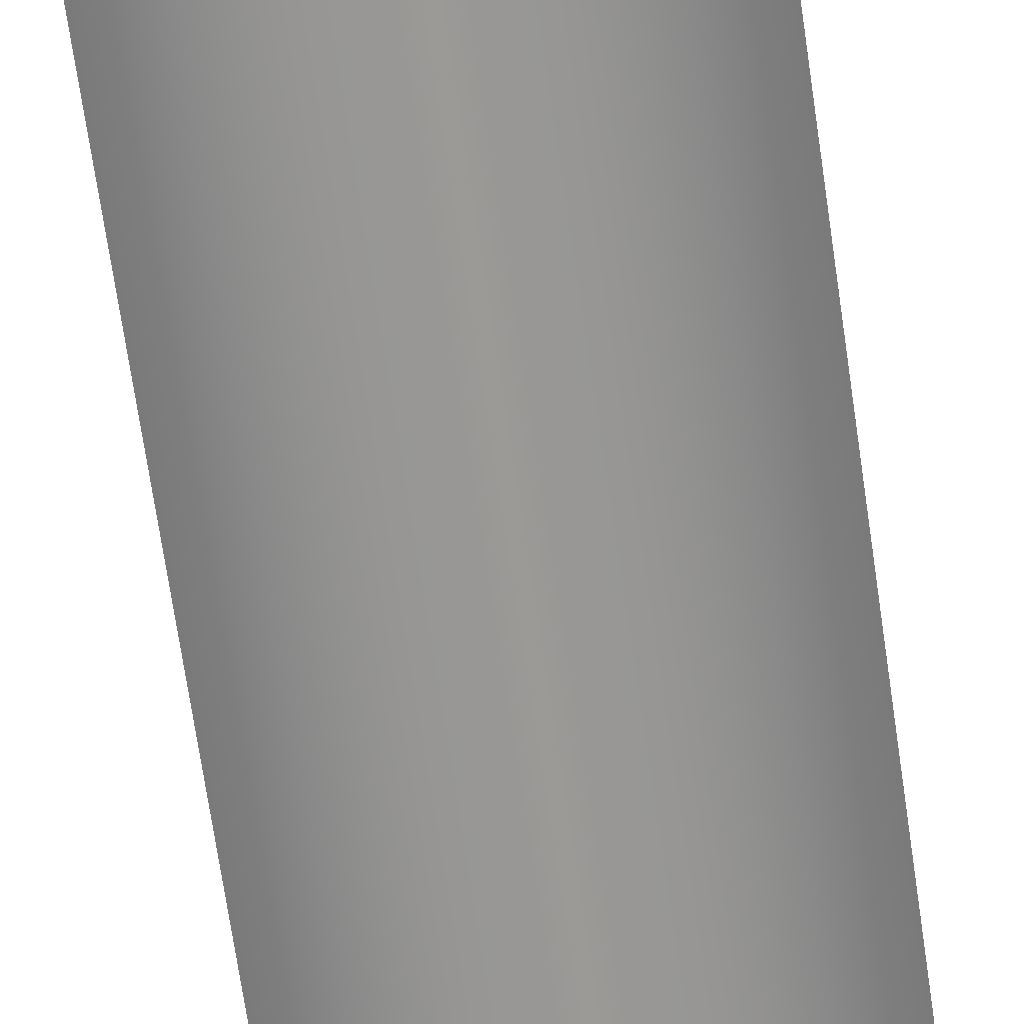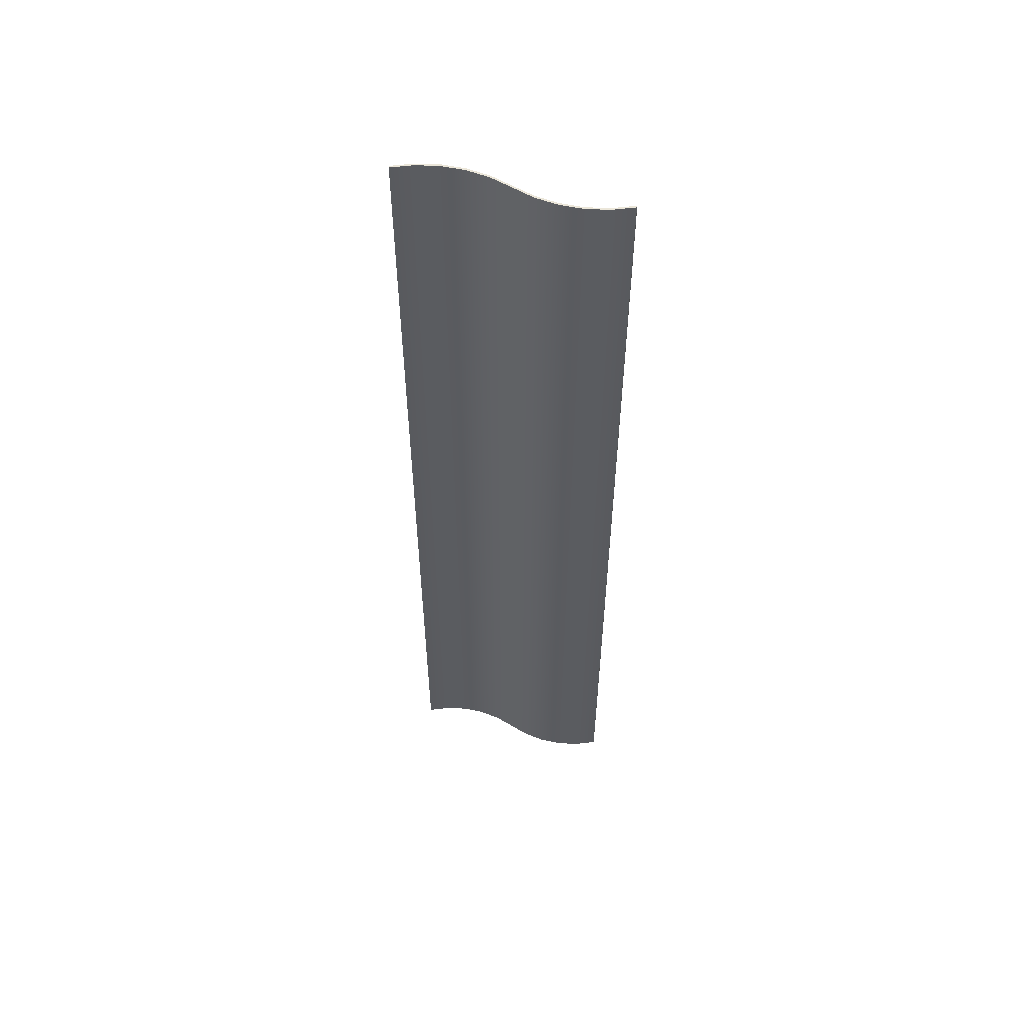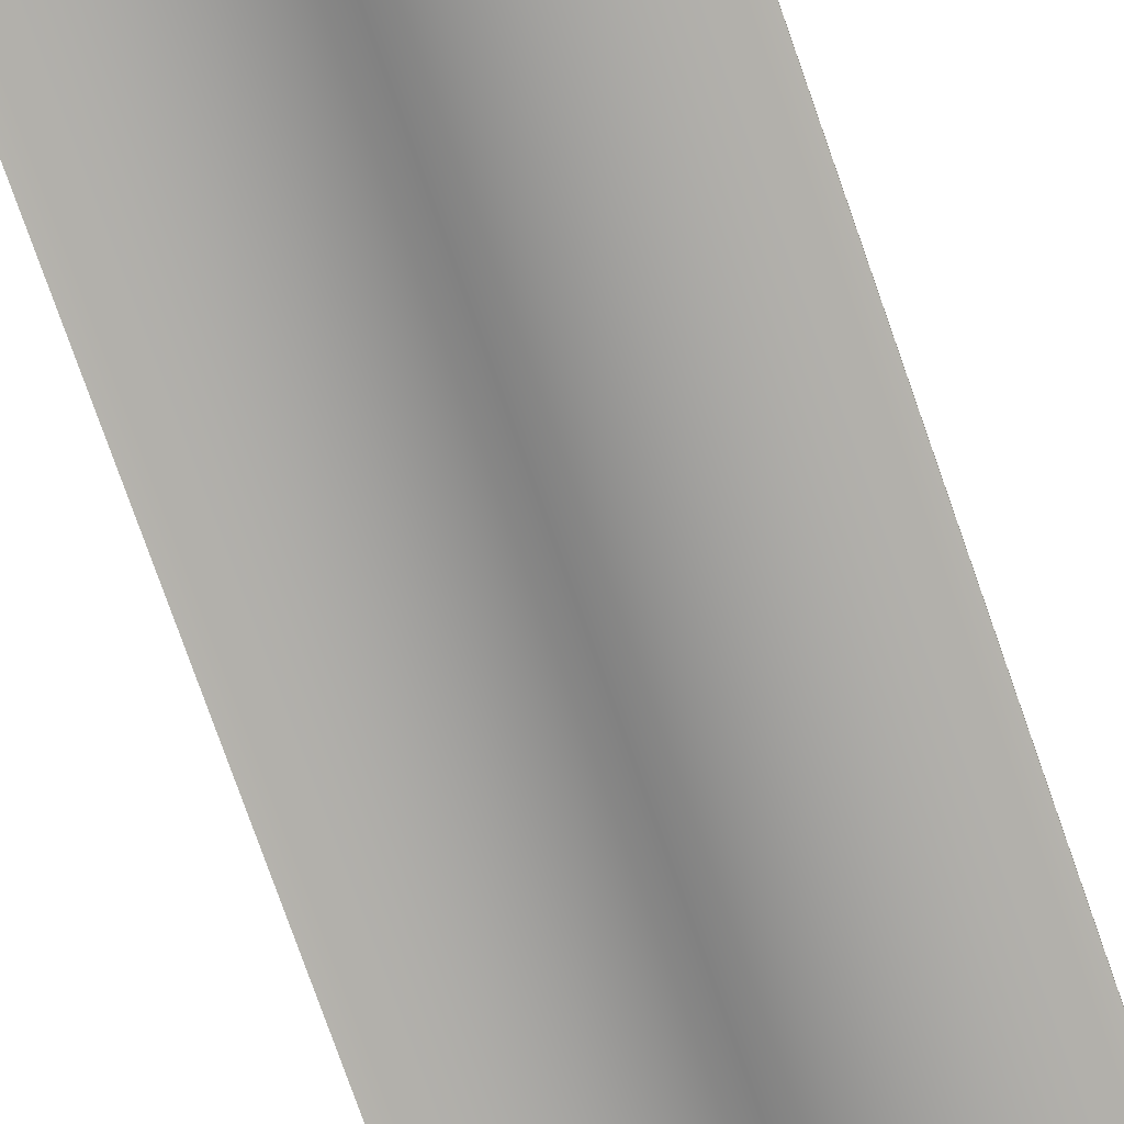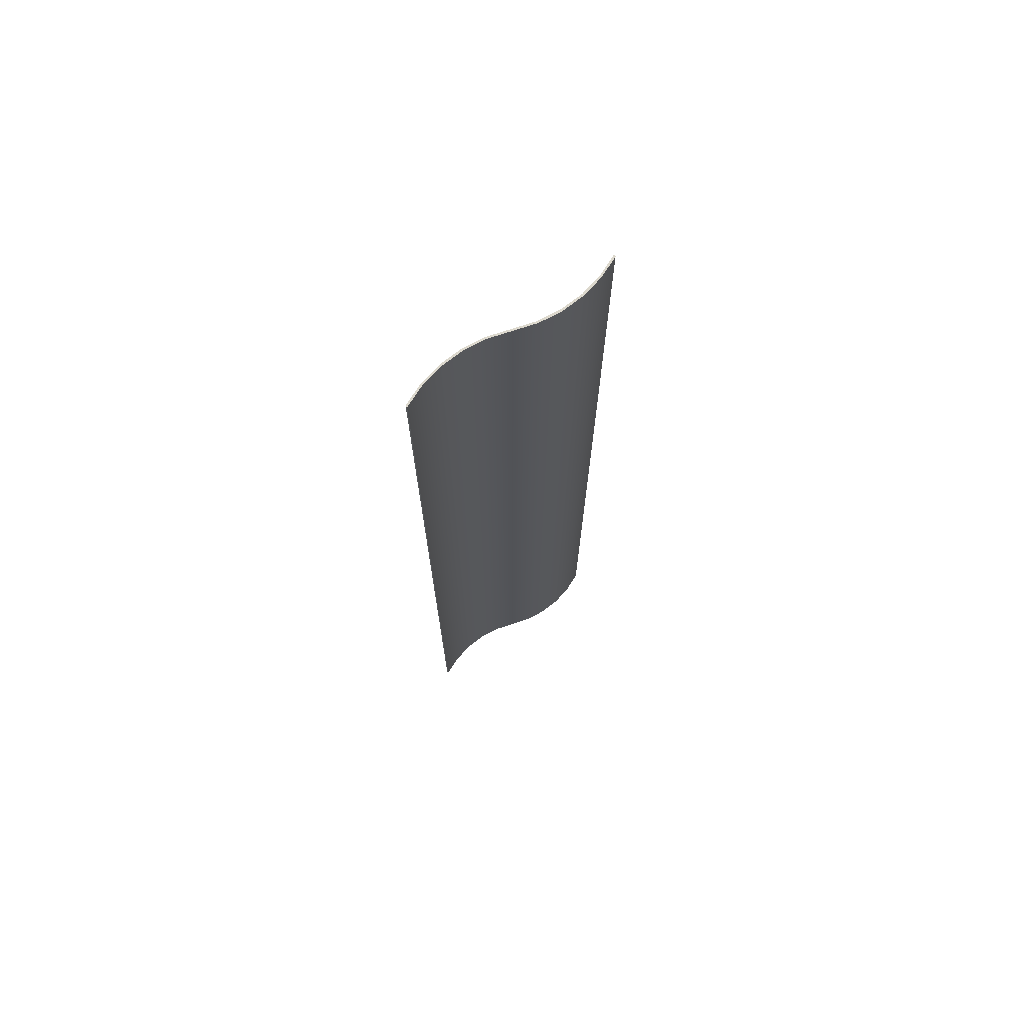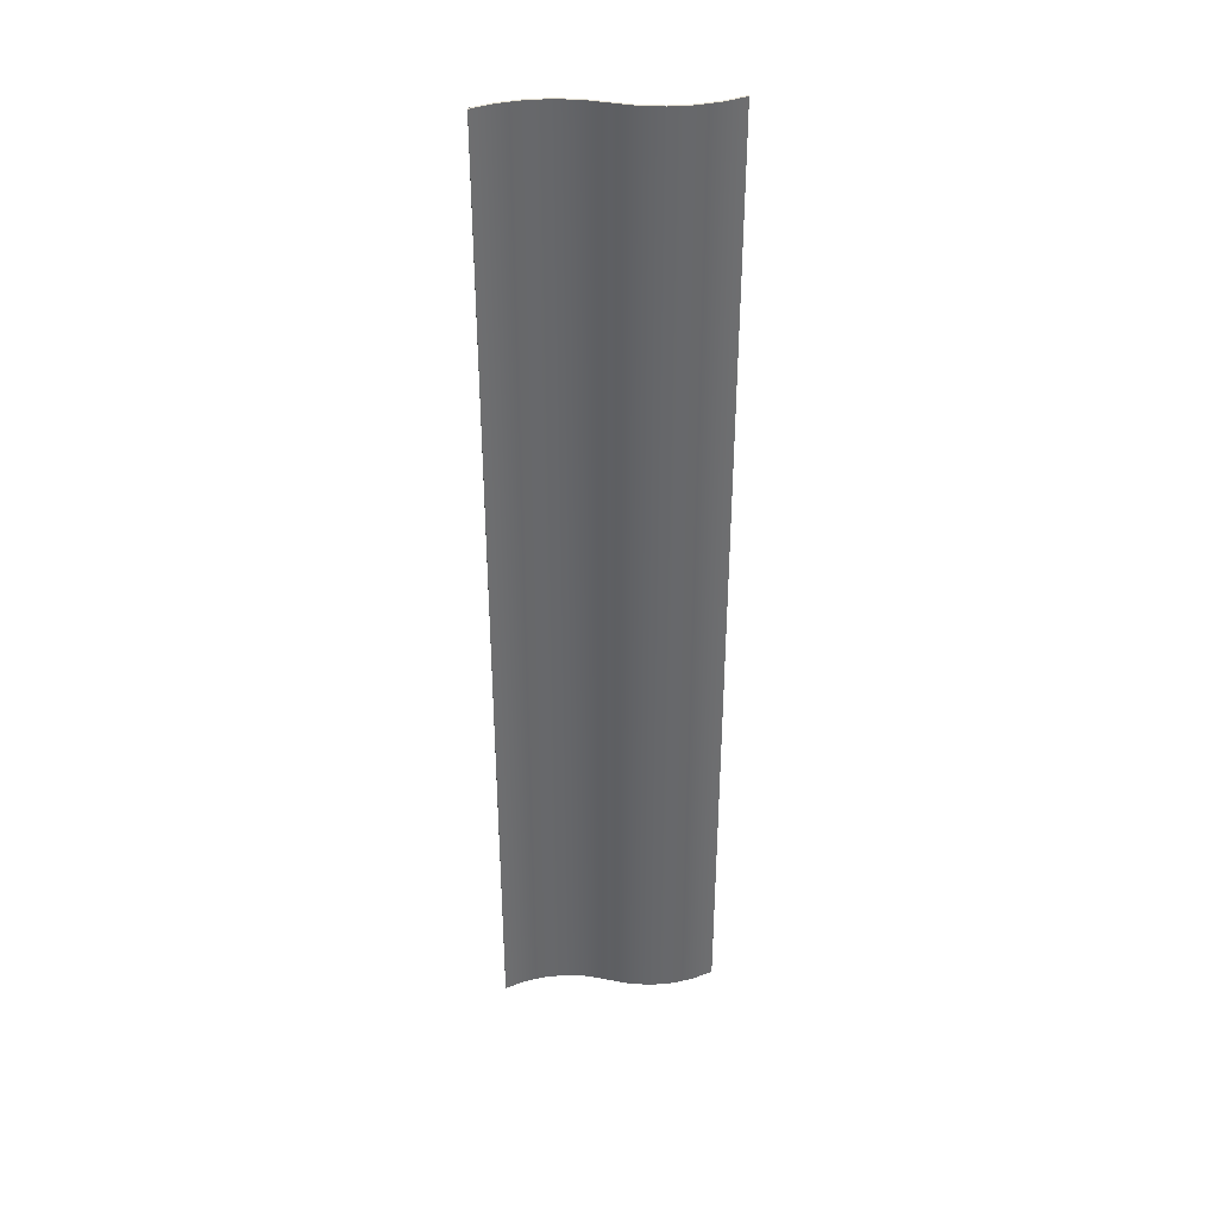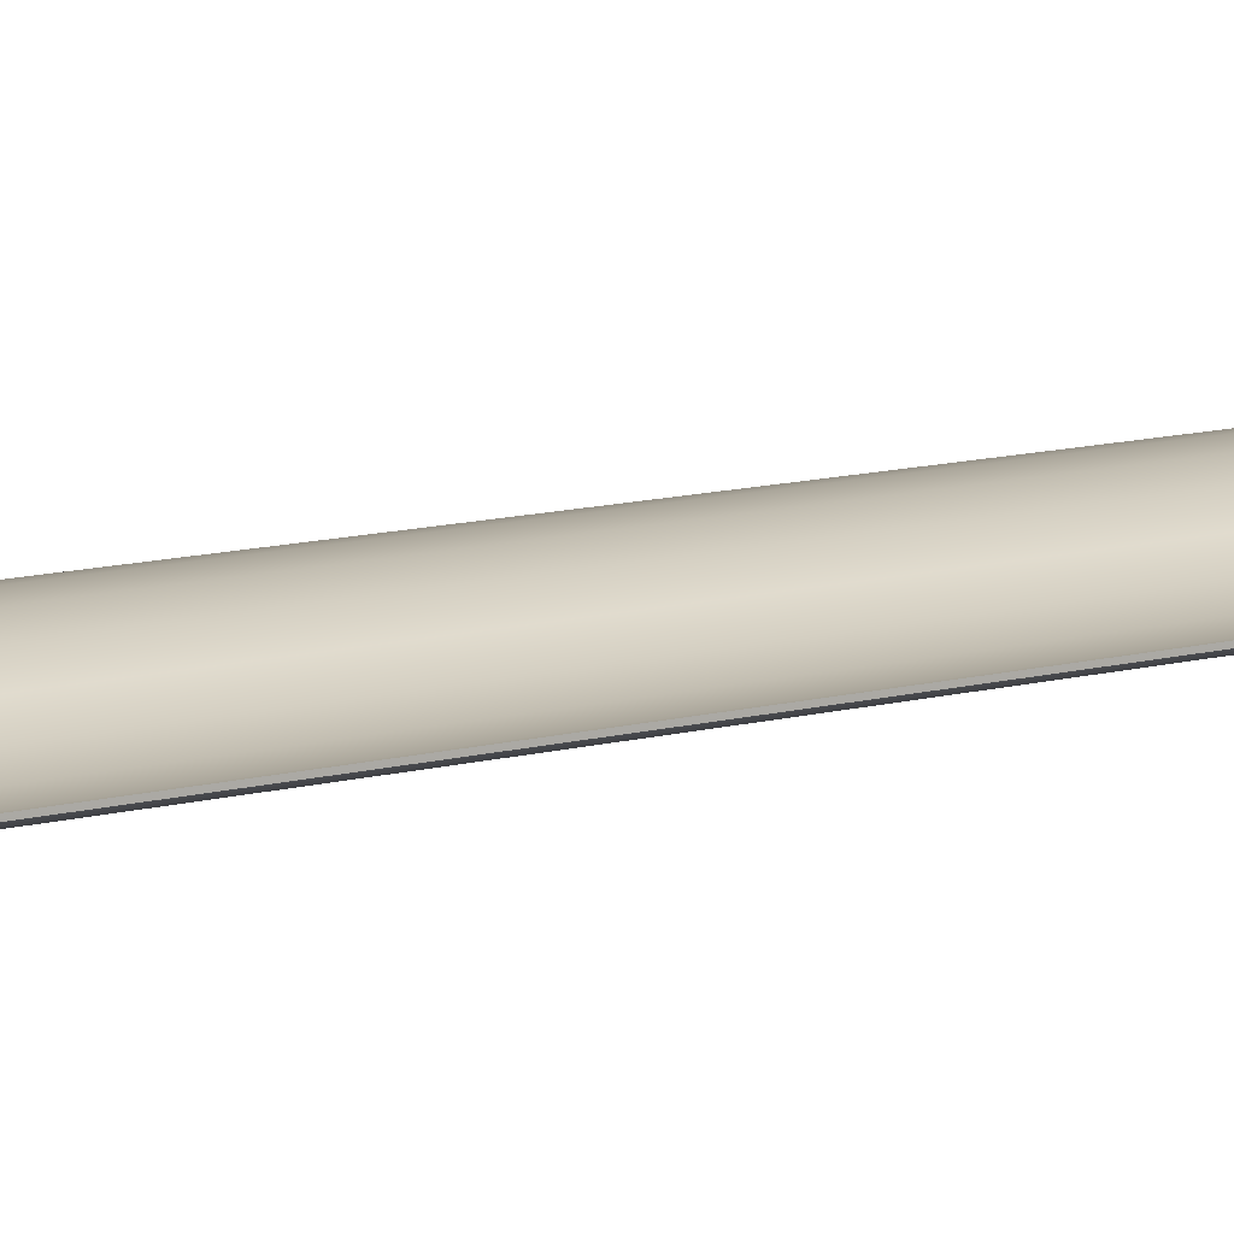
<metadata>
{"format":"obj","ext":"obj","renderer":"f3d","projection":"perspective","resolution":1024,"background":"white","views":[{"elev":-66.2,"azim":-171.9,"up":"+Y"},{"elev":55.7,"azim":12.5,"up":"+Z"},{"elev":-73.8,"azim":19.1,"up":"+Y"},{"elev":72.4,"azim":-38.1,"up":"+Z"},{"elev":38.1,"azim":-6.1,"up":"+Z"},{"elev":12.4,"azim":58.5,"up":"+Y"}]}
</metadata>
<code>
v 1.1 0.0105 0
v 0.9933 -0.02769 0
v 0.8817 -0.04706 0
v 0.7683 -0.04706 0
v 0.6567 -0.02769 0
v 0.55 0.0105 0
v 0.55 0.0105 5
v 0.6567 -0.02769 5
v 0.7683 -0.04706 5
v 0.8817 -0.04706 5
v 0.9933 -0.02769 5
v 1.1 0.0105 5
v 1.1 0 0
v 1.1 0.0105 0
v 1.1 0.0105 5
v 1.1 0 5
v 0.55 0 0
v 0.6567 -0.03819 0
v 0.7683 -0.05756 0
v 0.8817 -0.05756 0
v 0.9933 -0.03819 0
v 1.1 0 0
v 1.1 0 5
v 0.9933 -0.03819 5
v 0.8817 -0.05756 5
v 0.7683 -0.05756 5
v 0.6567 -0.03819 5
v 0.55 0 5
v 0 0 0
v 0.1067 0.03819 0
v 0.2183 0.05756 0
v 0.3317 0.05756 0
v 0.4433 0.03819 0
v 0.55 0 0
v 0.55 0 5
v 0.4433 0.03819 5
v 0.3317 0.05756 5
v 0.2183 0.05756 5
v 0.1067 0.03819 5
v 0 0 5
v 0 0.0105 0
v 0 0 0
v 0 0 5
v 0 0.0105 5
v 0.55 0.0105 0
v 0.4433 0.04869 0
v 0.3317 0.06806 0
v 0.2183 0.06806 0
v 0.1067 0.04869 0
v 0 0.0105 0
v 0 0.0105 5
v 0.1067 0.04869 5
v 0.2183 0.06806 5
v 0.3317 0.06806 5
v 0.4433 0.04869 5
v 0.55 0.0105 5
v 0.55 0.0105 5
v 0.4433 0.04869 5
v 0.3317 0.06806 5
v 0.2183 0.06806 5
v 0.1067 0.04869 5
v 0 0.0105 5
v 0 0 5
v 0.1067 0.03819 5
v 0.2183 0.05756 5
v 0.3317 0.05756 5
v 0.4433 0.03819 5
v 0.55 0 5
v 0.6567 -0.03819 5
v 0.7683 -0.05756 5
v 0.8817 -0.05756 5
v 0.9933 -0.03819 5
v 1.1 0 5
v 1.1 0.0105 5
v 0.9933 -0.02769 5
v 0.8817 -0.04706 5
v 0.7683 -0.04706 5
v 0.6567 -0.02769 5
v 0 0.0105 0
v 0.1067 0.04869 0
v 0.2183 0.06806 0
v 0.3317 0.06806 0
v 0.4433 0.04869 0
v 0.55 0.0105 0
v 0.6567 -0.02769 0
v 0.7683 -0.04706 0
v 0.8817 -0.04706 0
v 0.9933 -0.02769 0
v 1.1 0.0105 0
v 1.1 0 0
v 0.9933 -0.03819 0
v 0.8817 -0.05756 0
v 0.7683 -0.05756 0
v 0.6567 -0.03819 0
v 0.55 0 0
v 0.4433 0.03819 0
v 0.3317 0.05756 0
v 0.2183 0.05756 0
v 0.1067 0.03819 0
v 0 0 0
g 25fe526e-e323-11ea-a550-54bf646e7e1f
f 12 1 11
f 11 1 2
f 11 2 10
f 10 2 3
f 10 3 9
f 9 3 4
f 9 4 8
f 8 4 5
f 8 5 7
f 7 5 6
g 25fe7974-e323-11ea-8a63-54bf646e7e1f
f 13 14 16
f 16 14 15
g 25fec7a4-e323-11ea-b4ba-54bf646e7e1f
f 28 17 27
f 27 17 18
f 27 18 26
f 26 18 19
f 26 19 25
f 25 19 20
f 25 20 24
f 24 20 21
f 24 21 23
f 23 21 22
g 25feeea8-e323-11ea-a9a5-54bf646e7e1f
f 40 29 39
f 39 29 30
f 39 30 38
f 38 30 31
f 38 31 37
f 37 31 32
f 37 32 36
f 36 32 33
f 36 33 35
f 35 33 34
g 25ff15c0-e323-11ea-bf1c-54bf646e7e1f
f 41 42 44
f 44 42 43
g 25ff3cc0-e323-11ea-bd92-54bf646e7e1f
f 56 45 55
f 55 45 46
f 55 46 54
f 54 46 47
f 54 47 53
f 53 47 48
f 53 48 52
f 52 48 49
f 52 49 51
f 51 49 50
g 25ff8b06-e323-11ea-9728-54bf646e7e1f
f 58 67 57
f 57 67 68
f 57 68 78
f 78 68 69
f 78 69 77
f 77 69 70
f 77 70 71
f 67 58 66
f 66 58 59
f 66 59 60
f 66 60 65
f 65 60 61
f 65 61 64
f 64 61 62
f 64 62 63
f 77 71 76
f 76 71 72
f 76 72 75
f 75 72 73
f 75 73 74
g 25ffd90c-e323-11ea-9282-54bf646e7e1f
f 100 79 99
f 99 79 80
f 99 80 98
f 98 80 81
f 98 81 82
f 98 82 97
f 97 82 83
f 97 83 96
f 96 83 84
f 96 84 95
f 95 84 85
f 95 85 94
f 94 85 86
f 94 86 93
f 93 86 87
f 93 87 92
f 92 87 91
f 91 87 88
f 91 88 90
f 90 88 89

</code>
